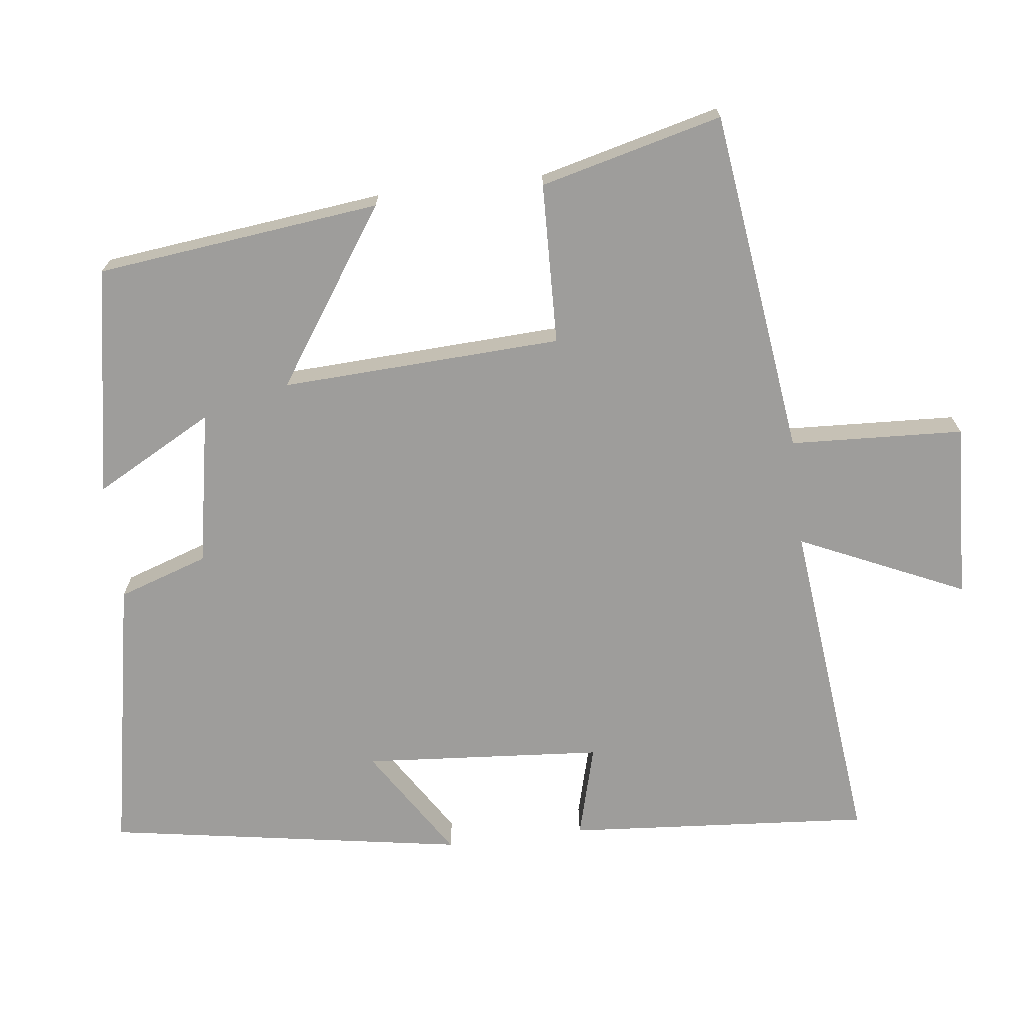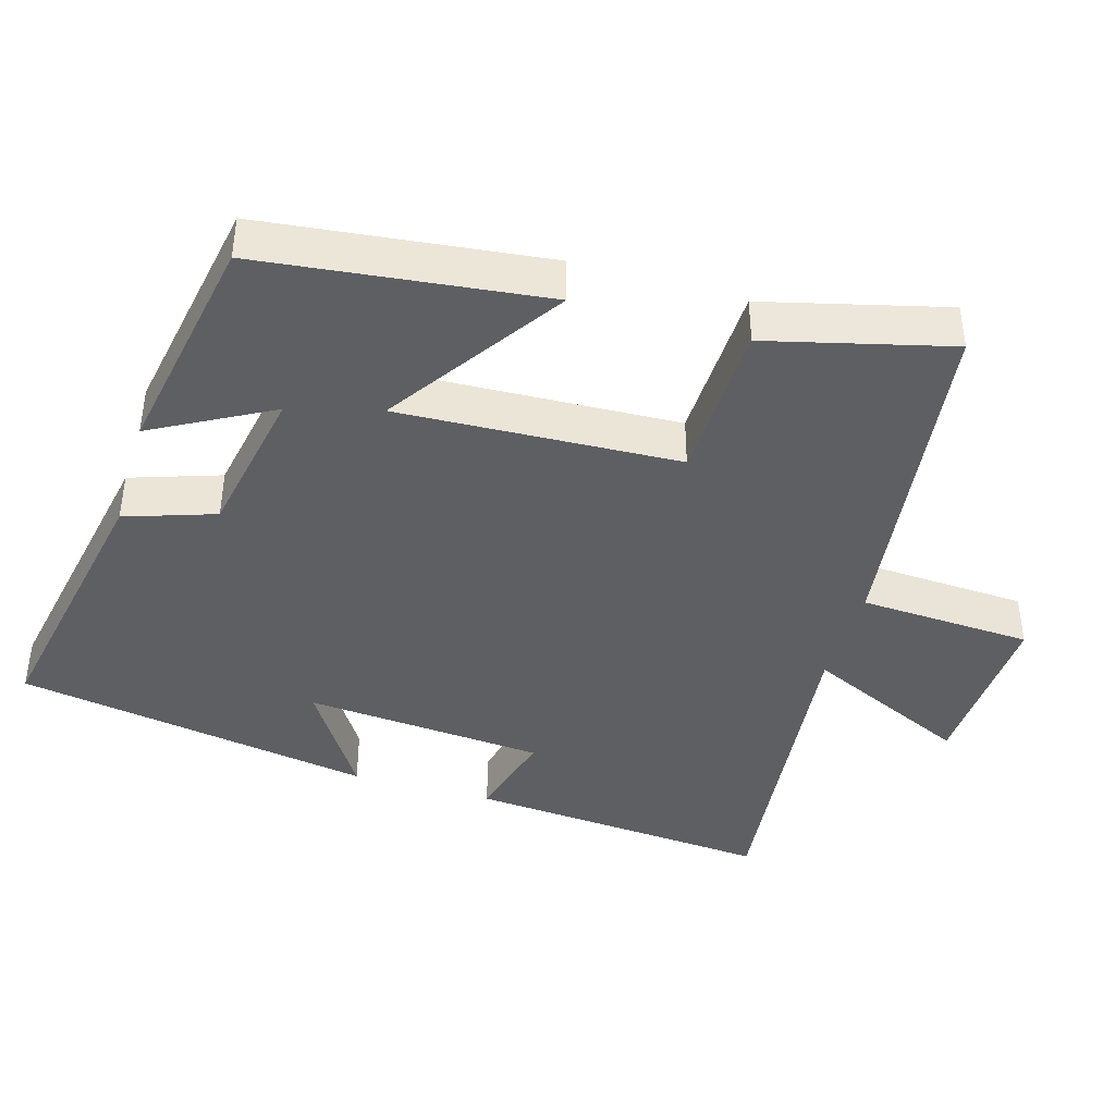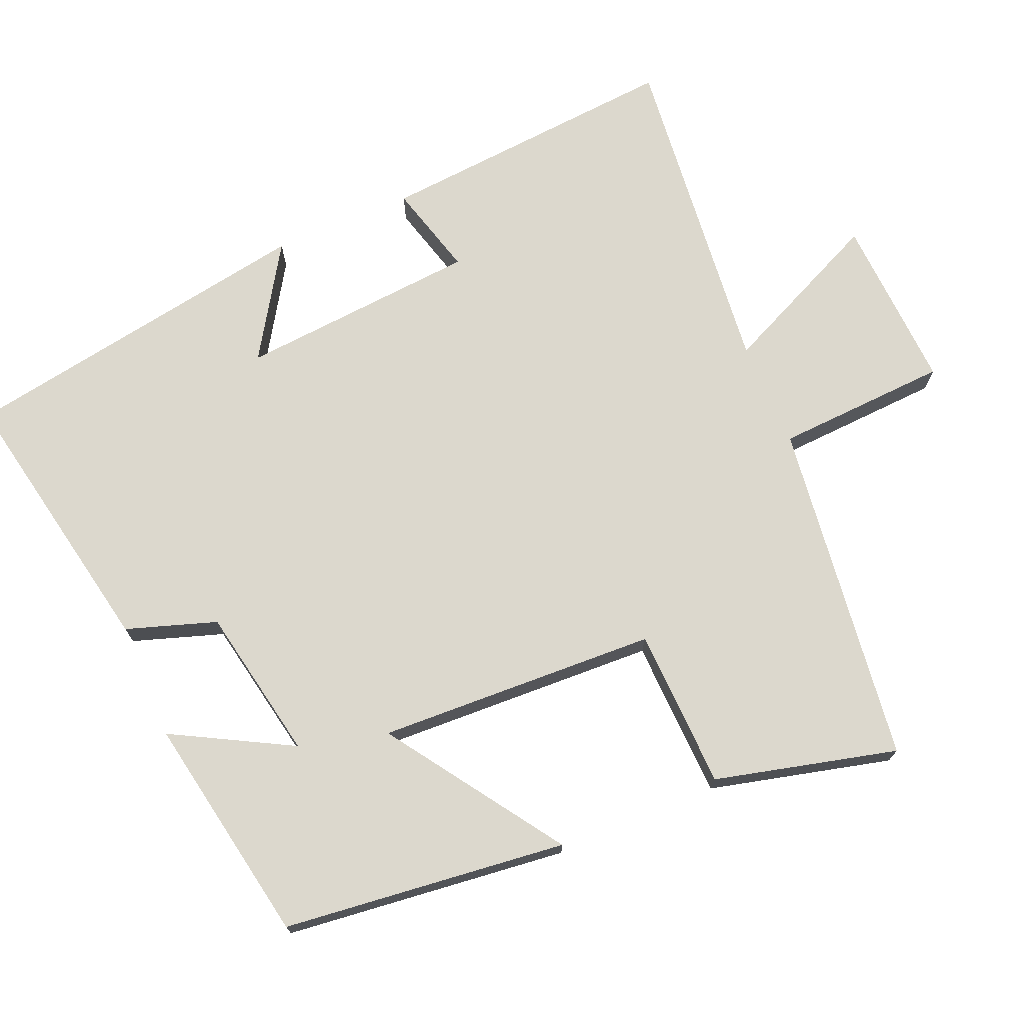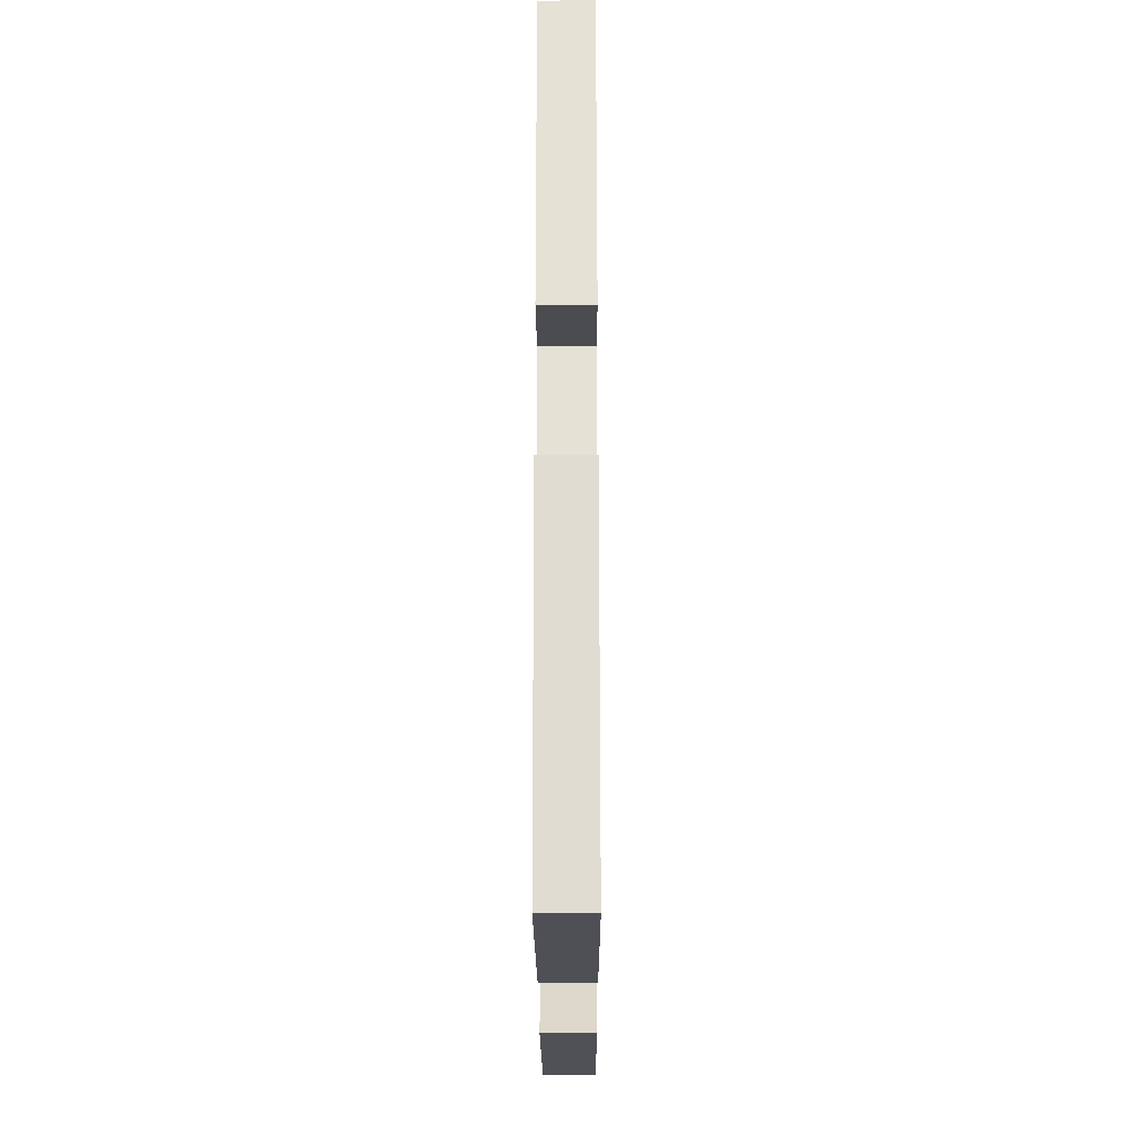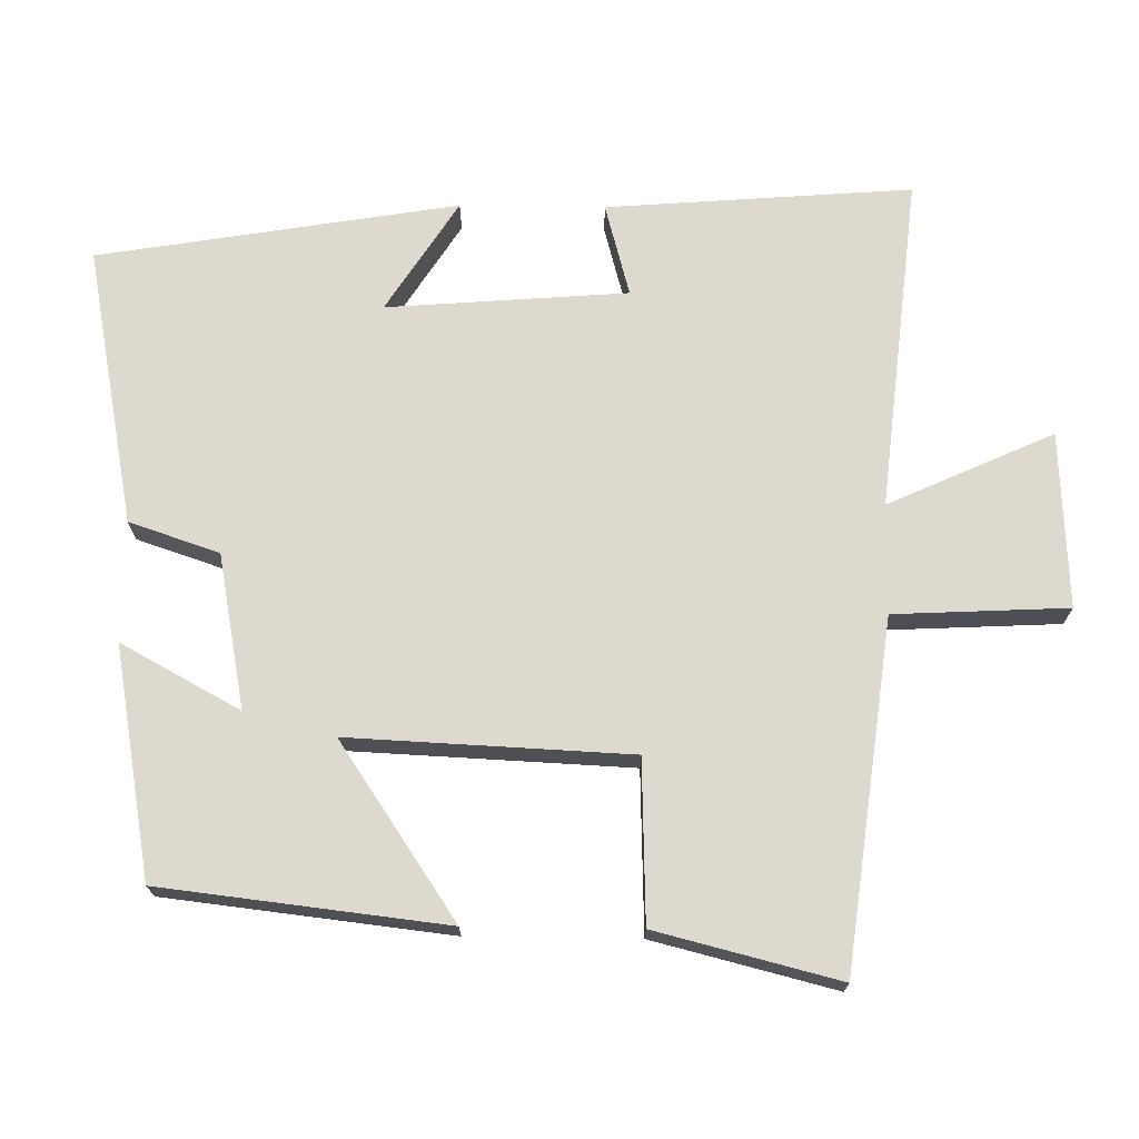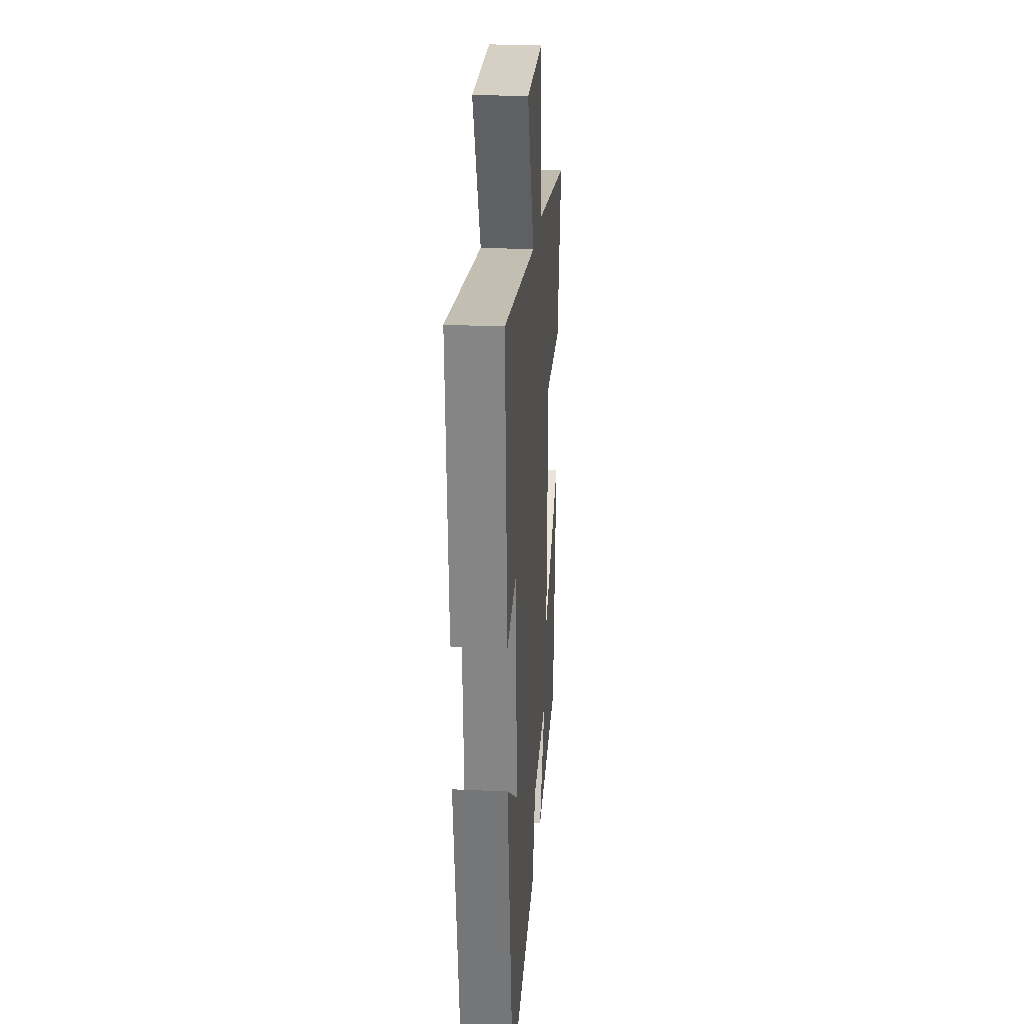
<metadata>
{"format":"obj","ext":"obj","renderer":"f3d","projection":"perspective","resolution":1024,"background":"white","views":[{"elev":-70.4,"azim":-83.0,"up":"+Y"},{"elev":-41.5,"azim":-106.4,"up":"+Y"},{"elev":72.5,"azim":-113.2,"up":"+Y"},{"elev":-30.3,"azim":90.2,"up":"+Z"},{"elev":71.4,"azim":-89.2,"up":"+Y"},{"elev":23.3,"azim":94.5,"up":"+Z"}]}
</metadata>
<code>
v -0.454 0.07 -0.443
v -0.5 0.07 -0.048
v -0.258 0.07 -0.211
v -0.276 0.07 0.179
v -0.5 0.07 0.186
v -0.564 0.07 0.439
v -0.083 0.07 0.5
v -0.071 0.07 0.741
v 0.173 0.07 0.729
v 0.069 0.07 0.5
v 0.533 0.07 0.549
v 0.5 0.07 0.125
v 0.371 0.07 0.16
v 0.345 0.07 -0.174
v 0.5 0.07 -0.075
v 0.417 0.07 -0.574
v 0.031 0.07 -0.5
v -0.011 0.07 -0.375
v -0.225 0.07 -0.335
v -0.135 0.07 -0.5
v -0.454 0 -0.443
v -0.5 0 -0.048
v -0.258 0 -0.211
v -0.276 0 0.179
v -0.5 0 0.186
v -0.564 0 0.439
v -0.083 0 0.5
v -0.071 0 0.741
v 0.173 0 0.729
v 0.069 0 0.5
v 0.533 0 0.549
v 0.5 0 0.125
v 0.371 0 0.16
v 0.345 0 -0.174
v 0.5 0 -0.075
v 0.417 0 -0.574
v 0.031 0 -0.5
v -0.011 0 -0.375
v -0.225 0 -0.335
v -0.135 0 -0.5
f 19 20 1 2
f 16 17 18
f 14 15 16
f 14 16 18
f 13 14 18 19
f 10 11 12 13
f 7 8 9 10
f 7 10 13
f 6 7 13
f 5 6 13
f 4 5 13
f 3 4 13 19
f 2 3 19
f 22 21 40 39
f 38 37 36
f 36 35 34
f 38 36 34
f 39 38 34 33
f 33 32 31 30
f 30 29 28 27
f 33 30 27
f 33 27 26
f 33 26 25
f 33 25 24
f 39 33 24 23
f 39 23 22
f 1 21 22 2
f 2 22 23 3
f 3 23 24 4
f 4 24 25 5
f 5 25 26 6
f 6 26 27 7
f 7 27 28 8
f 8 28 29 9
f 9 29 30 10
f 10 30 31 11
f 11 31 32 12
f 12 32 33 13
f 13 33 34 14
f 14 34 35 15
f 15 35 36 16
f 16 36 37 17
f 17 37 38 18
f 18 38 39 19
f 19 39 40 20
f 20 40 21 1

</code>
